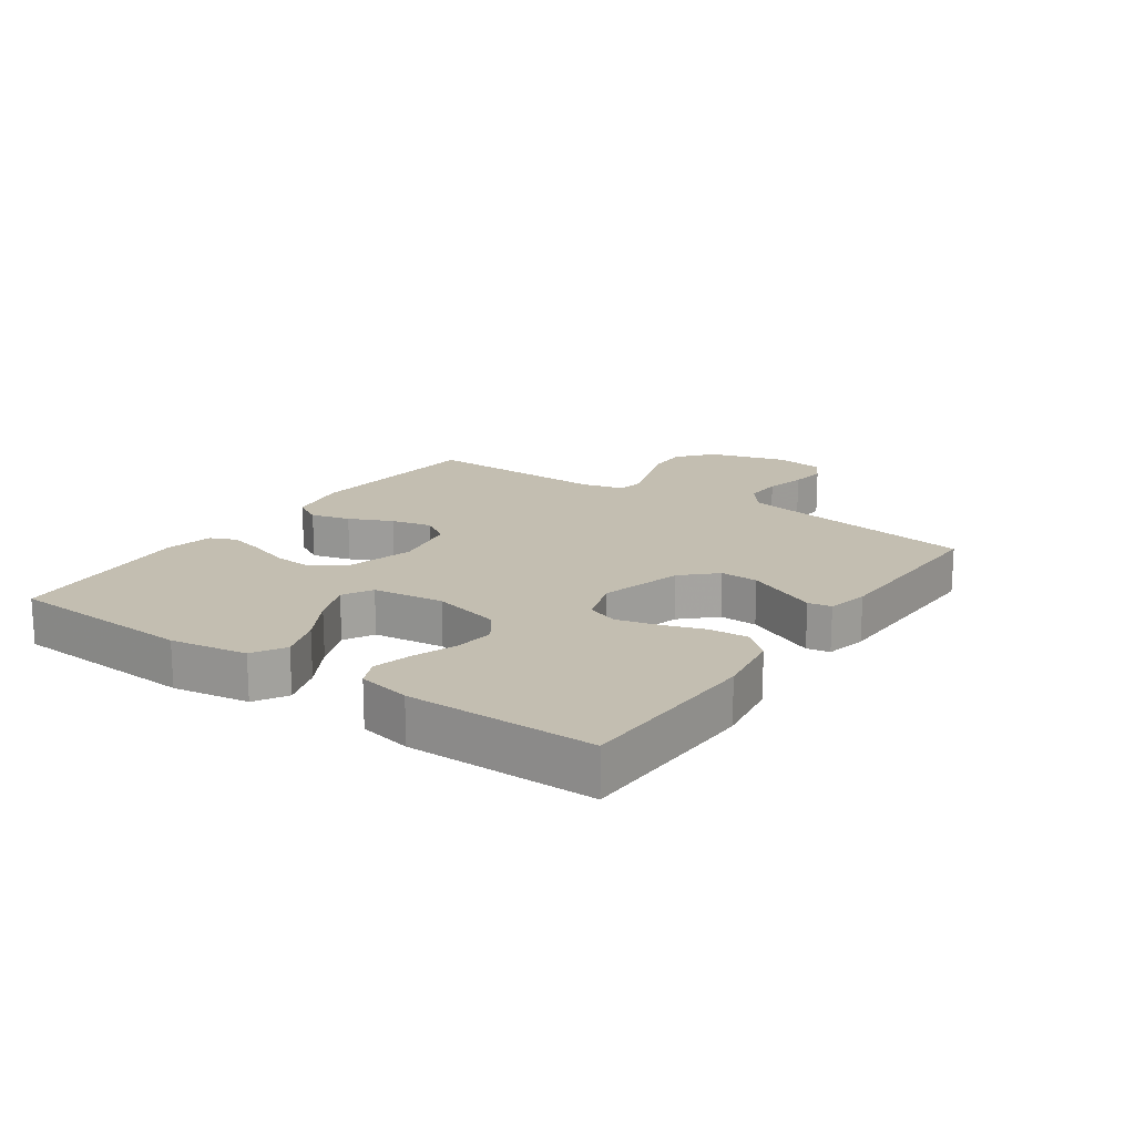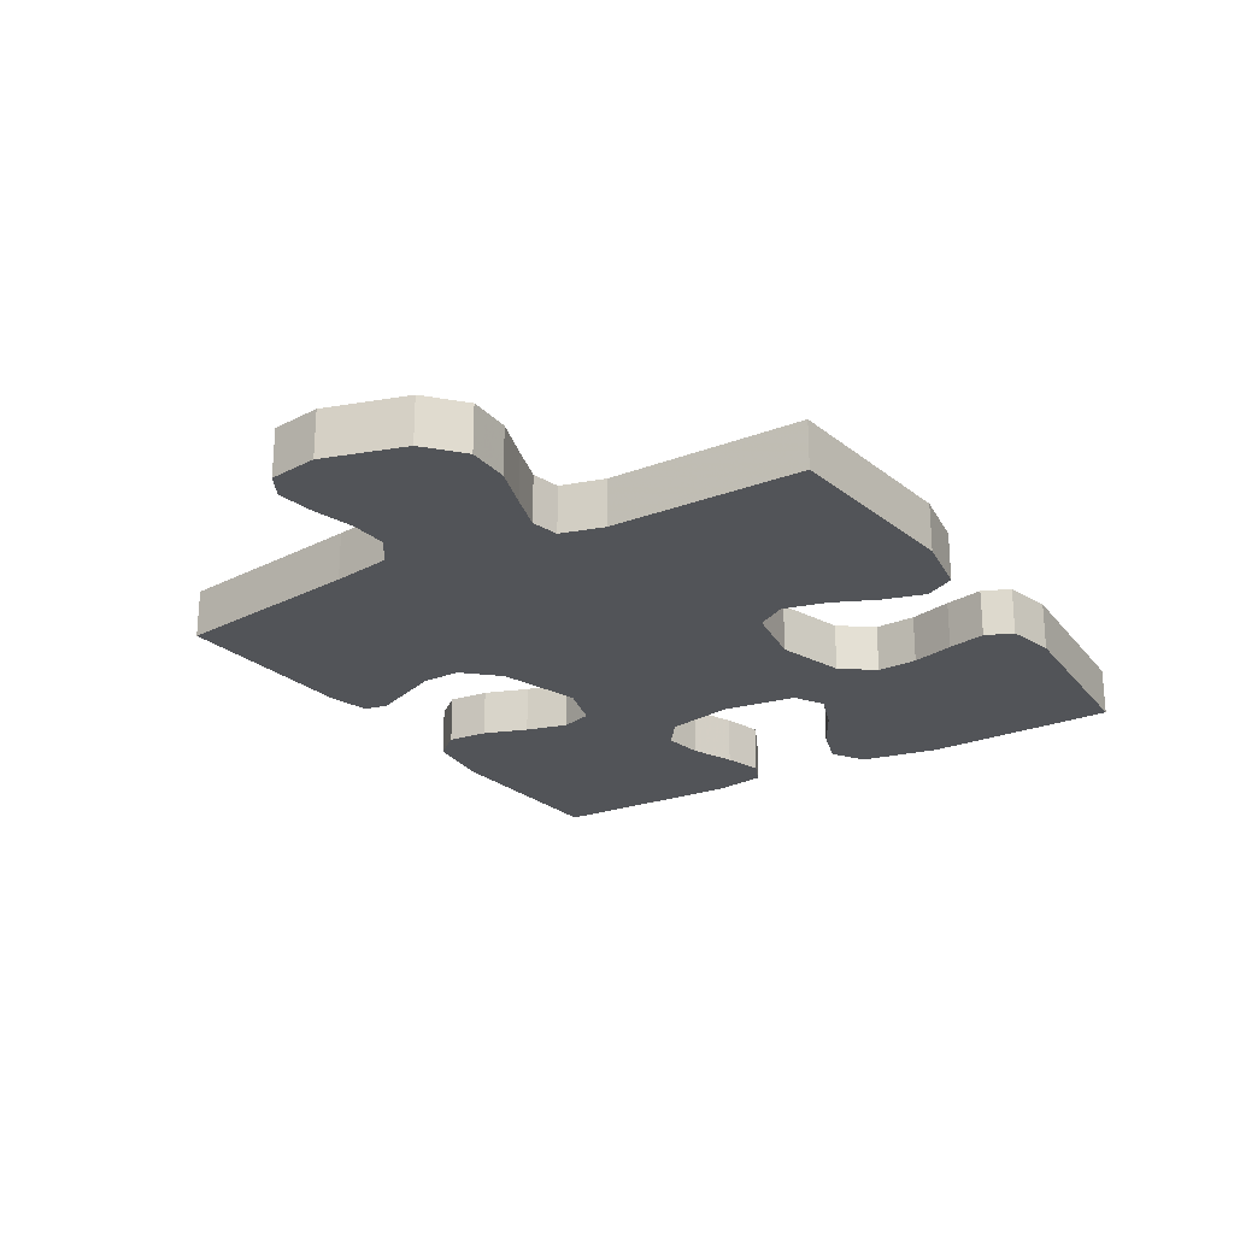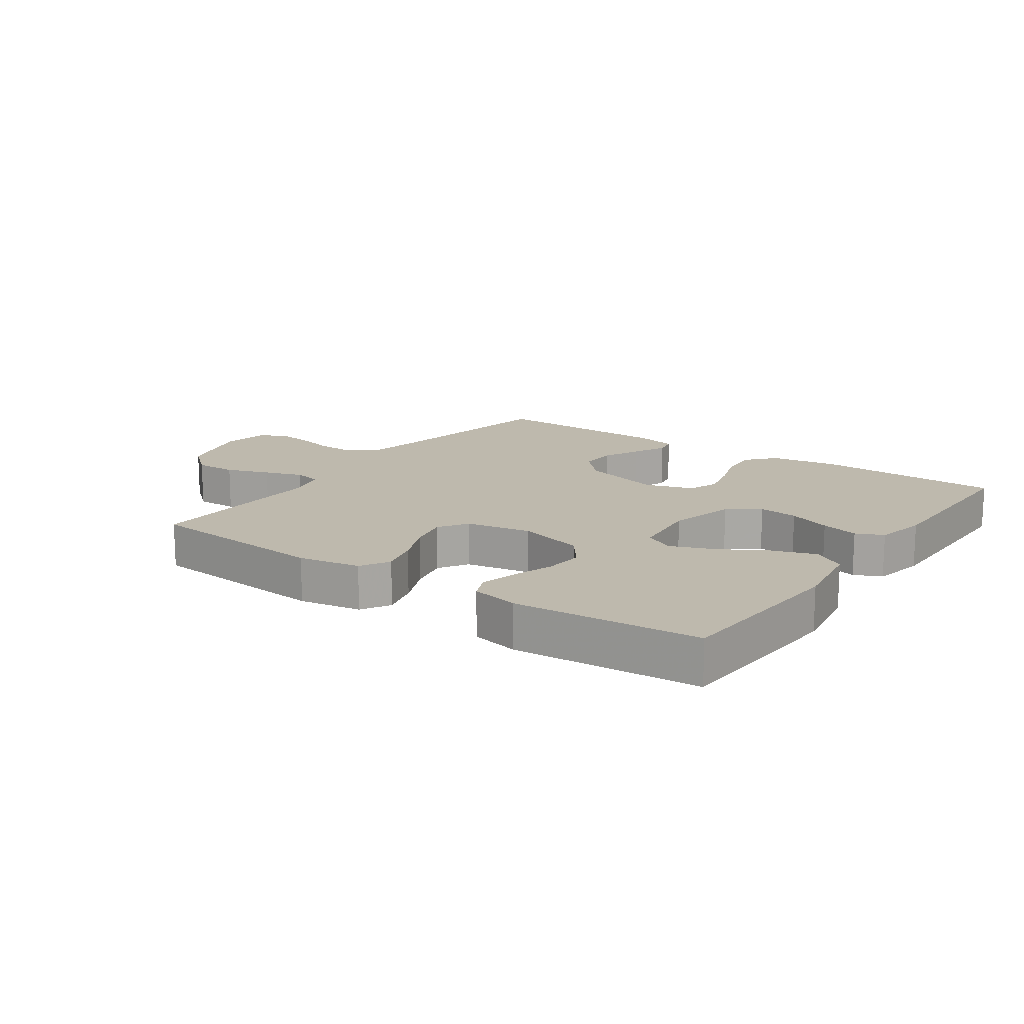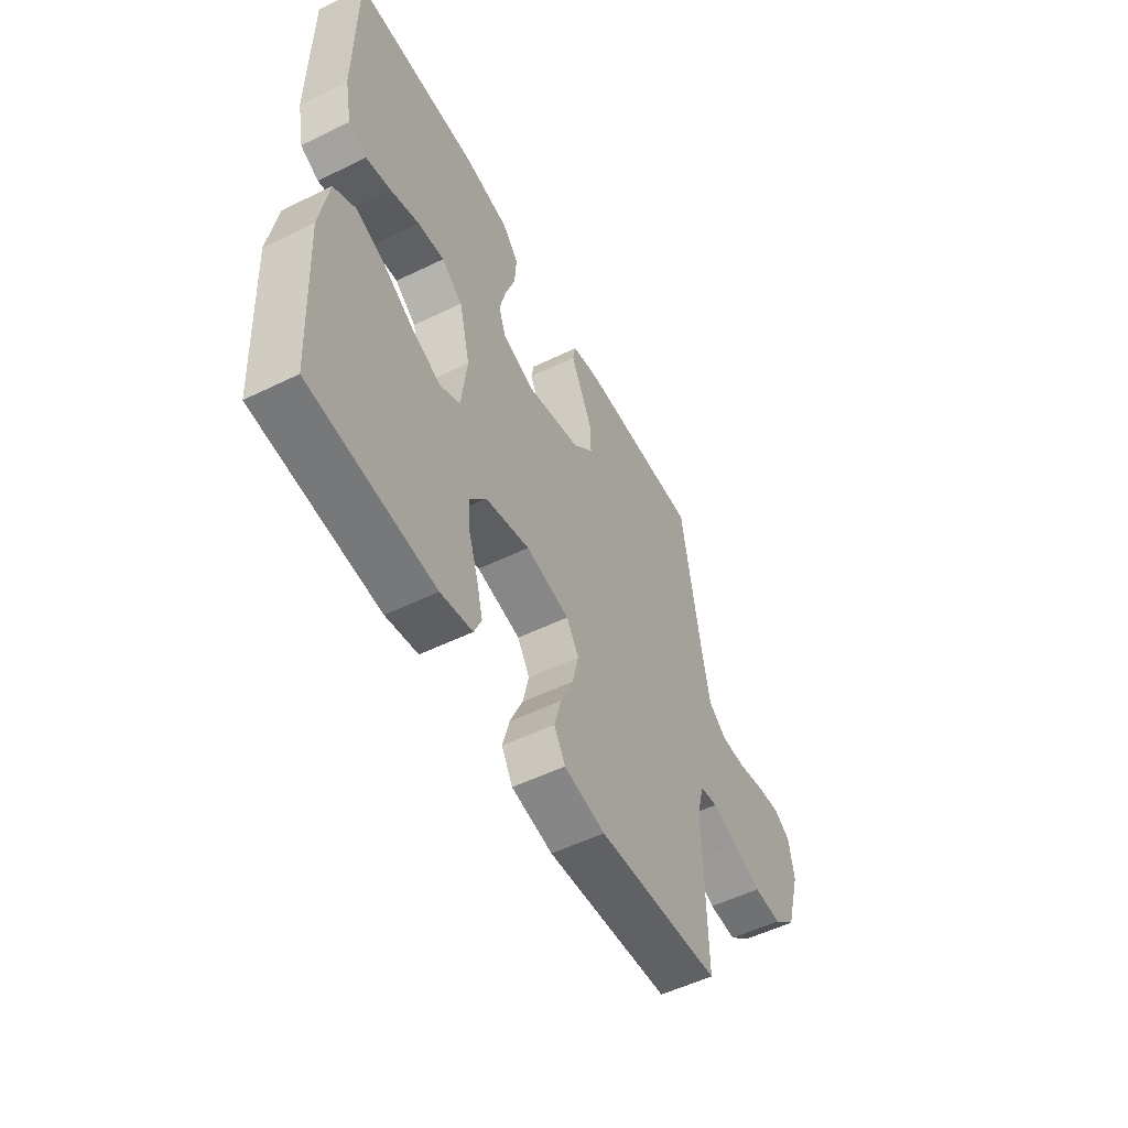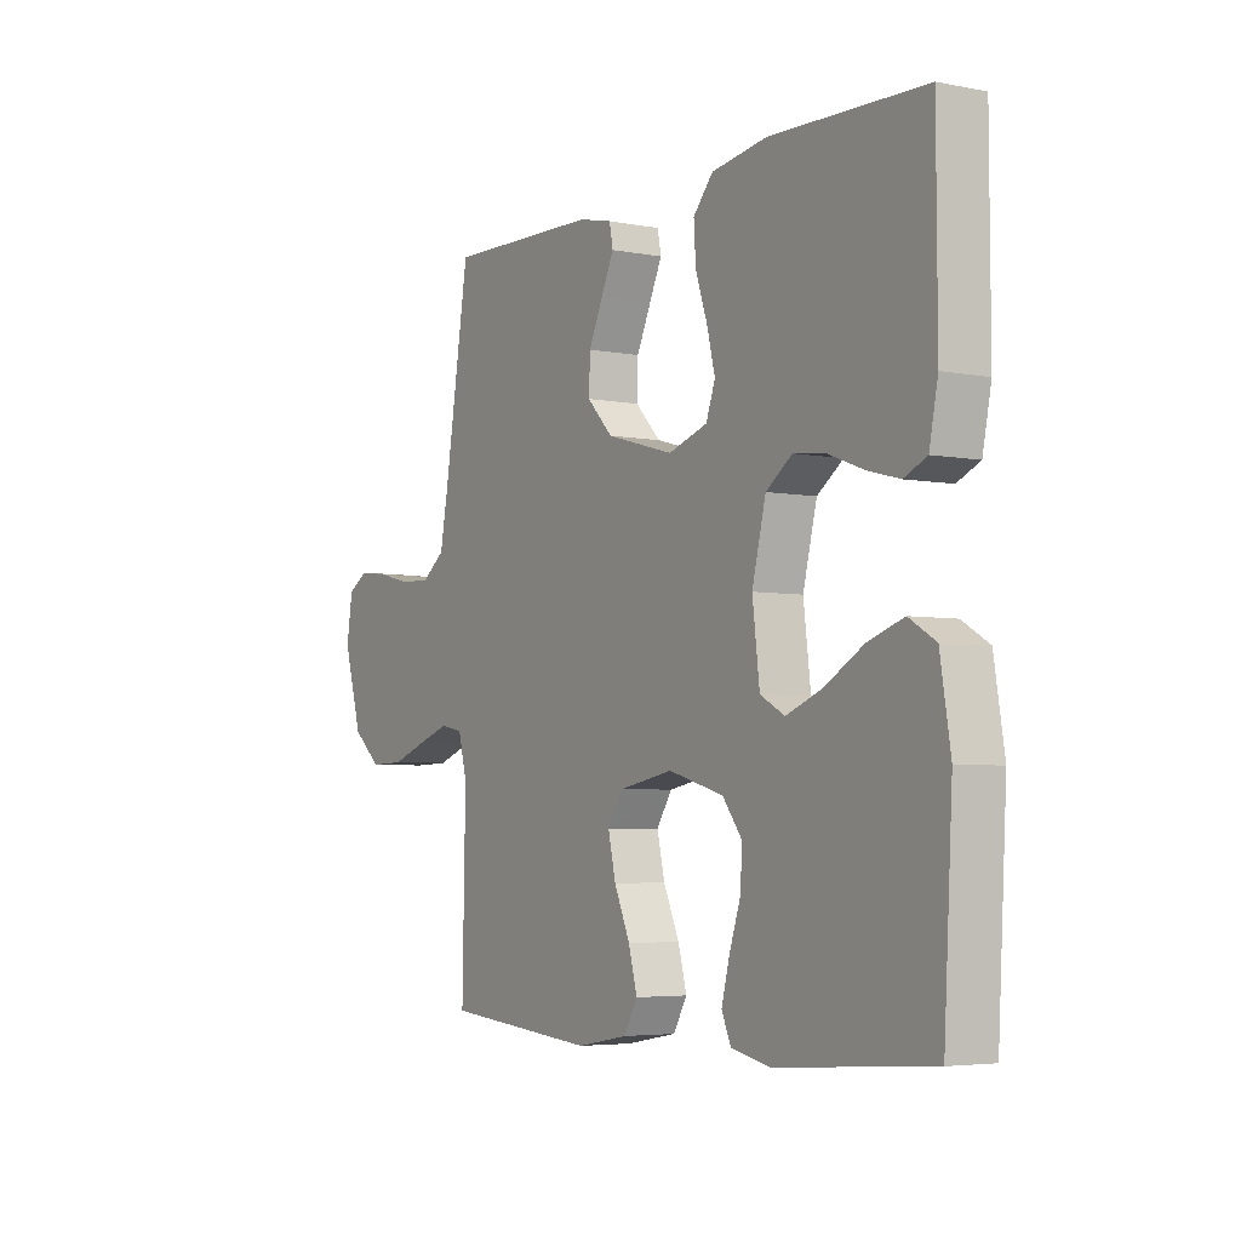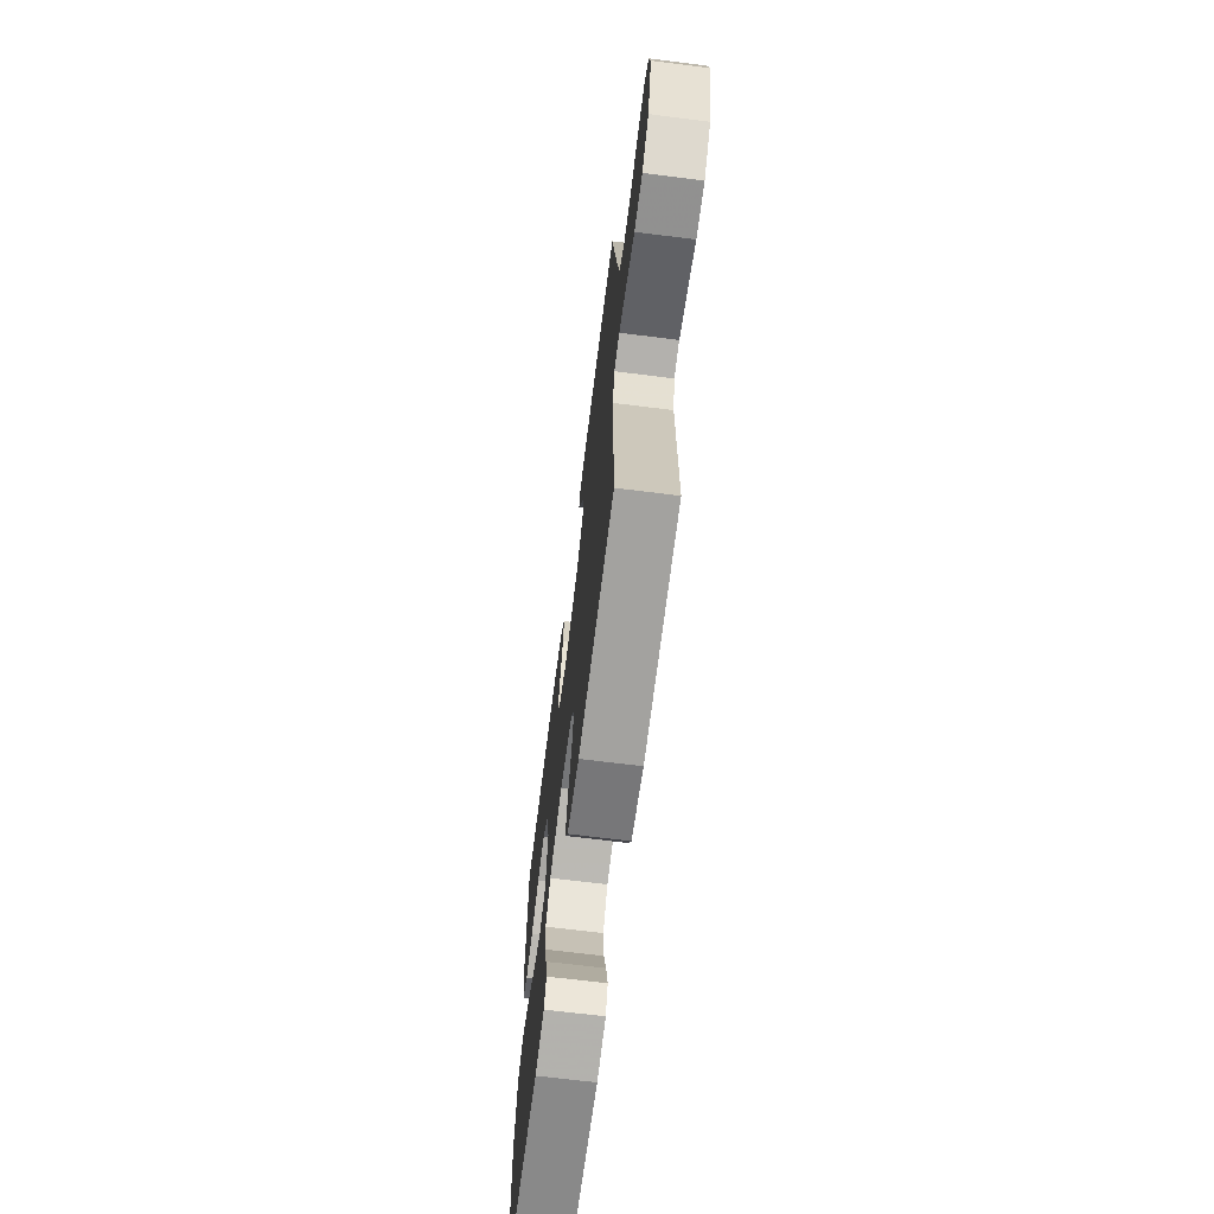
<metadata>
{"format":"obj","ext":"obj","renderer":"f3d","projection":"perspective","resolution":1024,"background":"white","views":[{"elev":17.2,"azim":-55.3,"up":"+Y"},{"elev":-23.1,"azim":122.2,"up":"+Y"},{"elev":15.1,"azim":-144.8,"up":"+Y"},{"elev":-53.7,"azim":-62.6,"up":"+Z"},{"elev":-4.5,"azim":-122.0,"up":"+Z"},{"elev":-67.5,"azim":82.8,"up":"+Z"}]}
</metadata>
<code>
v -0.5 0.07 0.5
v -0.2 0.07 0.509
v -0.091 0.07 0.492
v -0.052 0.07 0.447
v -0.056 0.07 0.384
v -0.079 0.07 0.316
v -0.095 0.07 0.251
v -0.077 0.07 0.201
v 0 0.07 0.176
v 0.132 0.07 0.213
v 0.182 0.07 0.265
v 0.18 0.07 0.326
v 0.152 0.07 0.387
v 0.127 0.07 0.441
v 0.134 0.07 0.478
v 0.2 0.07 0.493
v 0.5 0.07 0.5
v 0.548 0.07 0.2
v 0.565 0.07 0.109
v 0.61 0.07 0.075
v 0.671 0.07 0.077
v 0.736 0.07 0.093
v 0.795 0.07 0.1
v 0.835 0.07 0.076
v 0.847 0.07 0
v 0.811 0.07 -0.125
v 0.755 0.07 -0.173
v 0.687 0.07 -0.171
v 0.617 0.07 -0.146
v 0.555 0.07 -0.125
v 0.511 0.07 -0.134
v 0.494 0.07 -0.2
v 0.5 0.07 -0.5
v 0.2 0.07 -0.526
v 0.1 0.07 -0.508
v 0.073 0.07 -0.461
v 0.09 0.07 -0.398
v 0.121 0.07 -0.328
v 0.136 0.07 -0.263
v 0.106 0.07 -0.216
v 0 0.07 -0.196
v -0.108 0.07 -0.226
v -0.147 0.07 -0.277
v -0.142 0.07 -0.34
v -0.12 0.07 -0.406
v -0.105 0.07 -0.465
v -0.123 0.07 -0.507
v -0.2 0.07 -0.523
v -0.5 0.07 -0.5
v -0.517 0.07 -0.2
v -0.497 0.07 -0.077
v -0.445 0.07 -0.046
v -0.375 0.07 -0.07
v -0.299 0.07 -0.114
v -0.23 0.07 -0.141
v -0.182 0.07 -0.115
v -0.168 0.07 0
v -0.195 0.07 0.109
v -0.246 0.07 0.146
v -0.31 0.07 0.138
v -0.379 0.07 0.112
v -0.44 0.07 0.096
v -0.484 0.07 0.116
v -0.501 0.07 0.2
v -0.5 0 0.5
v -0.2 0 0.509
v -0.091 0 0.492
v -0.052 0 0.447
v -0.056 0 0.384
v -0.079 0 0.316
v -0.095 0 0.251
v -0.077 0 0.201
v 0 0 0.176
v 0.132 0 0.213
v 0.182 0 0.265
v 0.18 0 0.326
v 0.152 0 0.387
v 0.127 0 0.441
v 0.134 0 0.478
v 0.2 0 0.493
v 0.5 0 0.5
v 0.548 0 0.2
v 0.565 0 0.109
v 0.61 0 0.075
v 0.671 0 0.077
v 0.736 0 0.093
v 0.795 0 0.1
v 0.835 0 0.076
v 0.847 0 0
v 0.811 0 -0.125
v 0.755 0 -0.173
v 0.687 0 -0.171
v 0.617 0 -0.146
v 0.555 0 -0.125
v 0.511 0 -0.134
v 0.494 0 -0.2
v 0.5 0 -0.5
v 0.2 0 -0.526
v 0.1 0 -0.508
v 0.073 0 -0.461
v 0.09 0 -0.398
v 0.121 0 -0.328
v 0.136 0 -0.263
v 0.106 0 -0.216
v 0 0 -0.196
v -0.108 0 -0.226
v -0.147 0 -0.277
v -0.142 0 -0.34
v -0.12 0 -0.406
v -0.105 0 -0.465
v -0.123 0 -0.507
v -0.2 0 -0.523
v -0.5 0 -0.5
v -0.517 0 -0.2
v -0.497 0 -0.077
v -0.445 0 -0.046
v -0.375 0 -0.07
v -0.299 0 -0.114
v -0.23 0 -0.141
v -0.182 0 -0.115
v -0.168 0 0
v -0.195 0 0.109
v -0.246 0 0.146
v -0.31 0 0.138
v -0.379 0 0.112
v -0.44 0 0.096
v -0.484 0 0.116
v -0.501 0 0.2
f 60 61 62 63
f 60 63 64 1
f 51 52 53 54
f 51 54 55
f 50 51 55
f 49 50 55
f 48 49 55 56
f 44 45 46 47
f 44 47 48 56
f 35 36 37 38
f 35 38 39
f 32 33 34 35
f 31 32 35 39
f 26 27 28 29
f 26 29 30
f 25 26 30
f 24 25 30 31
f 21 22 23 24
f 20 21 24 31
f 15 16 17 18
f 13 14 15 18
f 12 13 18 19
f 11 12 19 20
f 3 4 5 6
f 3 6 7
f 2 3 7
f 59 60 1 2
f 58 59 2 7
f 57 58 7 8
f 56 57 8 9
f 43 44 56
f 42 43 56 9
f 41 42 9 10
f 40 41 10 11
f 31 39 40
f 11 20 31 40
f 127 126 125 124
f 65 128 127 124
f 118 117 116 115
f 119 118 115
f 119 115 114
f 119 114 113
f 120 119 113 112
f 111 110 109 108
f 120 112 111 108
f 102 101 100 99
f 103 102 99
f 99 98 97 96
f 103 99 96 95
f 93 92 91 90
f 94 93 90
f 94 90 89
f 95 94 89 88
f 88 87 86 85
f 95 88 85 84
f 82 81 80 79
f 82 79 78 77
f 83 82 77 76
f 84 83 76 75
f 70 69 68 67
f 71 70 67
f 71 67 66
f 66 65 124 123
f 71 66 123 122
f 72 71 122 121
f 73 72 121 120
f 120 108 107
f 73 120 107 106
f 74 73 106 105
f 75 74 105 104
f 104 103 95
f 104 95 84 75
f 1 65 66 2
f 2 66 67 3
f 3 67 68 4
f 4 68 69 5
f 5 69 70 6
f 6 70 71 7
f 7 71 72 8
f 8 72 73 9
f 9 73 74 10
f 10 74 75 11
f 11 75 76 12
f 12 76 77 13
f 13 77 78 14
f 14 78 79 15
f 15 79 80 16
f 16 80 81 17
f 17 81 82 18
f 18 82 83 19
f 19 83 84 20
f 20 84 85 21
f 21 85 86 22
f 22 86 87 23
f 23 87 88 24
f 24 88 89 25
f 25 89 90 26
f 26 90 91 27
f 27 91 92 28
f 28 92 93 29
f 29 93 94 30
f 30 94 95 31
f 31 95 96 32
f 32 96 97 33
f 33 97 98 34
f 34 98 99 35
f 35 99 100 36
f 36 100 101 37
f 37 101 102 38
f 38 102 103 39
f 39 103 104 40
f 40 104 105 41
f 41 105 106 42
f 42 106 107 43
f 43 107 108 44
f 44 108 109 45
f 45 109 110 46
f 46 110 111 47
f 47 111 112 48
f 48 112 113 49
f 49 113 114 50
f 50 114 115 51
f 51 115 116 52
f 52 116 117 53
f 53 117 118 54
f 54 118 119 55
f 55 119 120 56
f 56 120 121 57
f 57 121 122 58
f 58 122 123 59
f 59 123 124 60
f 60 124 125 61
f 61 125 126 62
f 62 126 127 63
f 63 127 128 64
f 64 128 65 1

</code>
